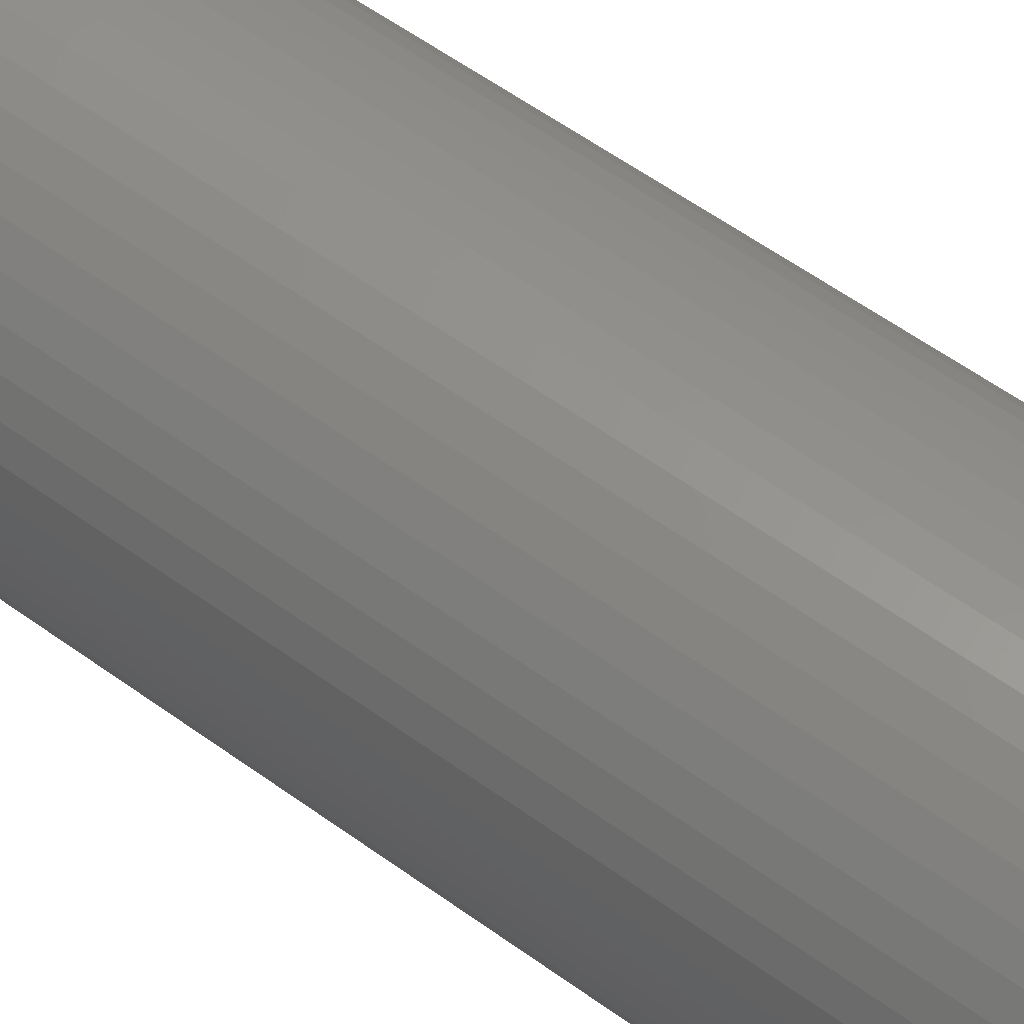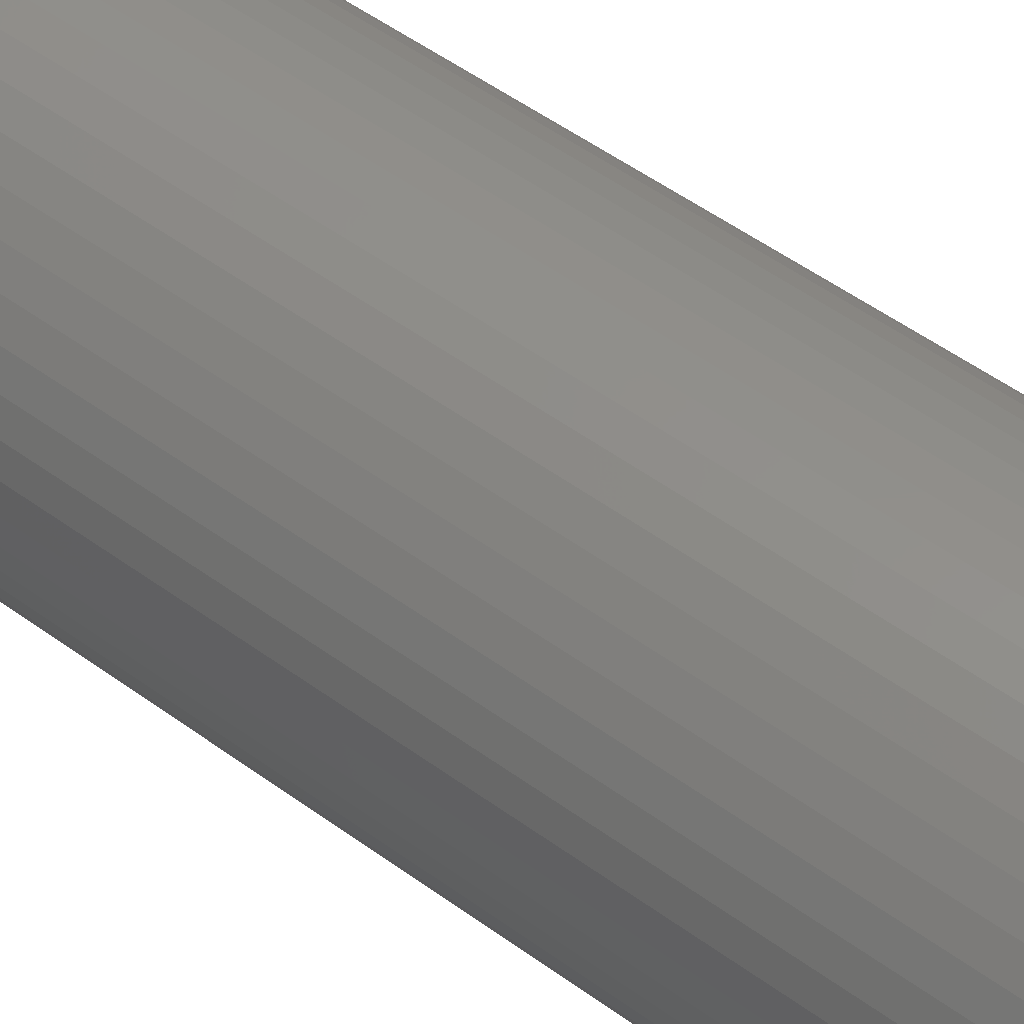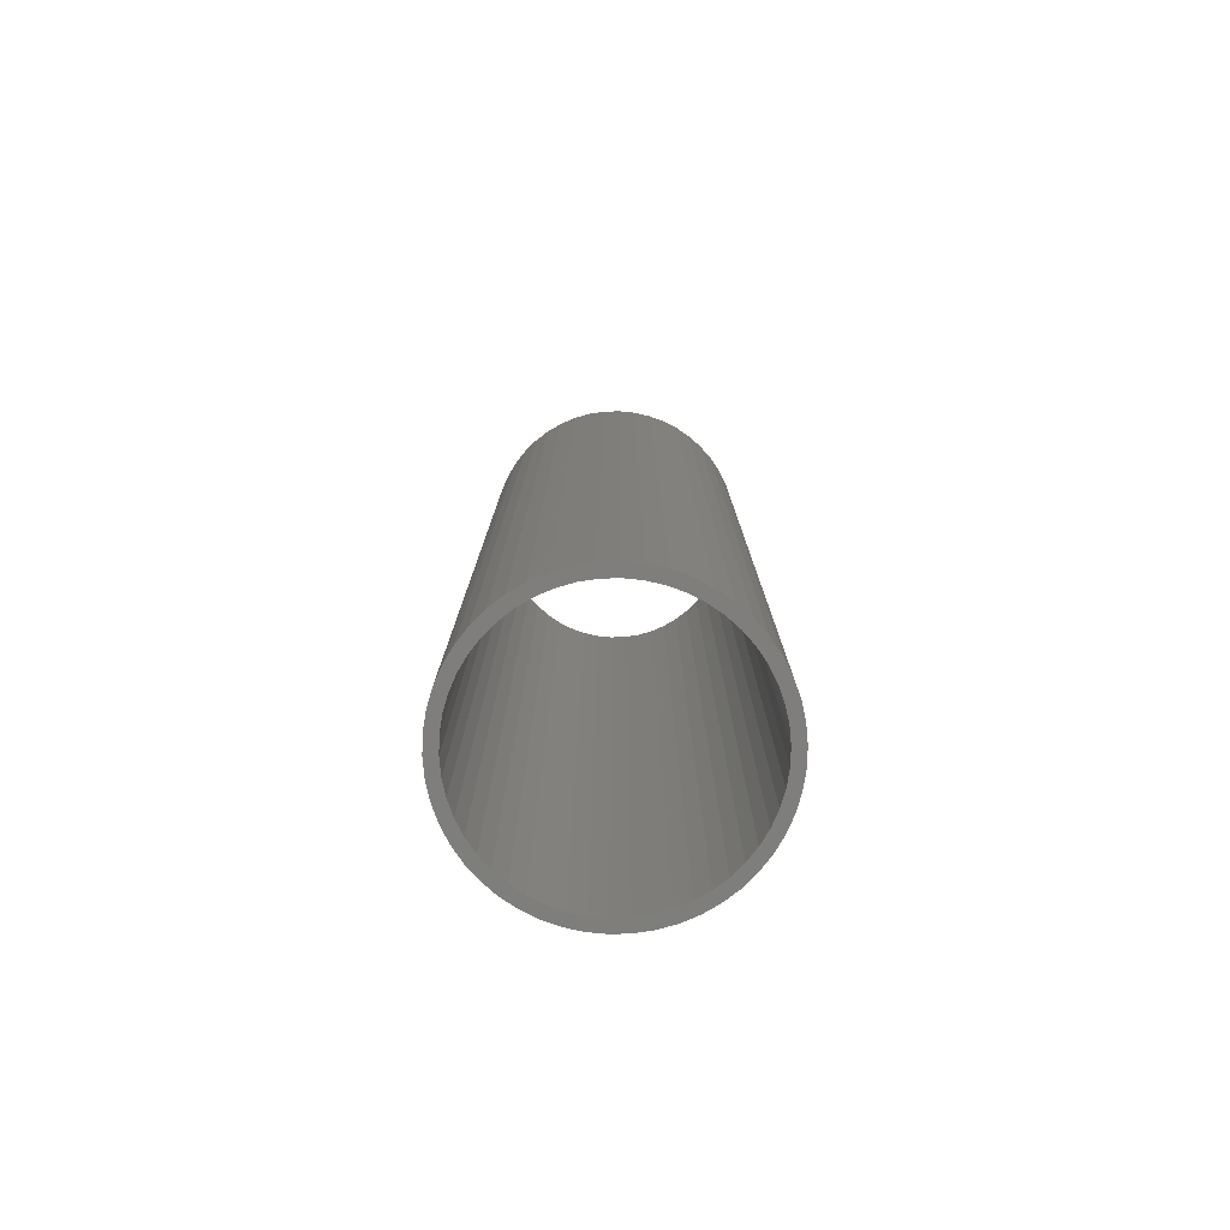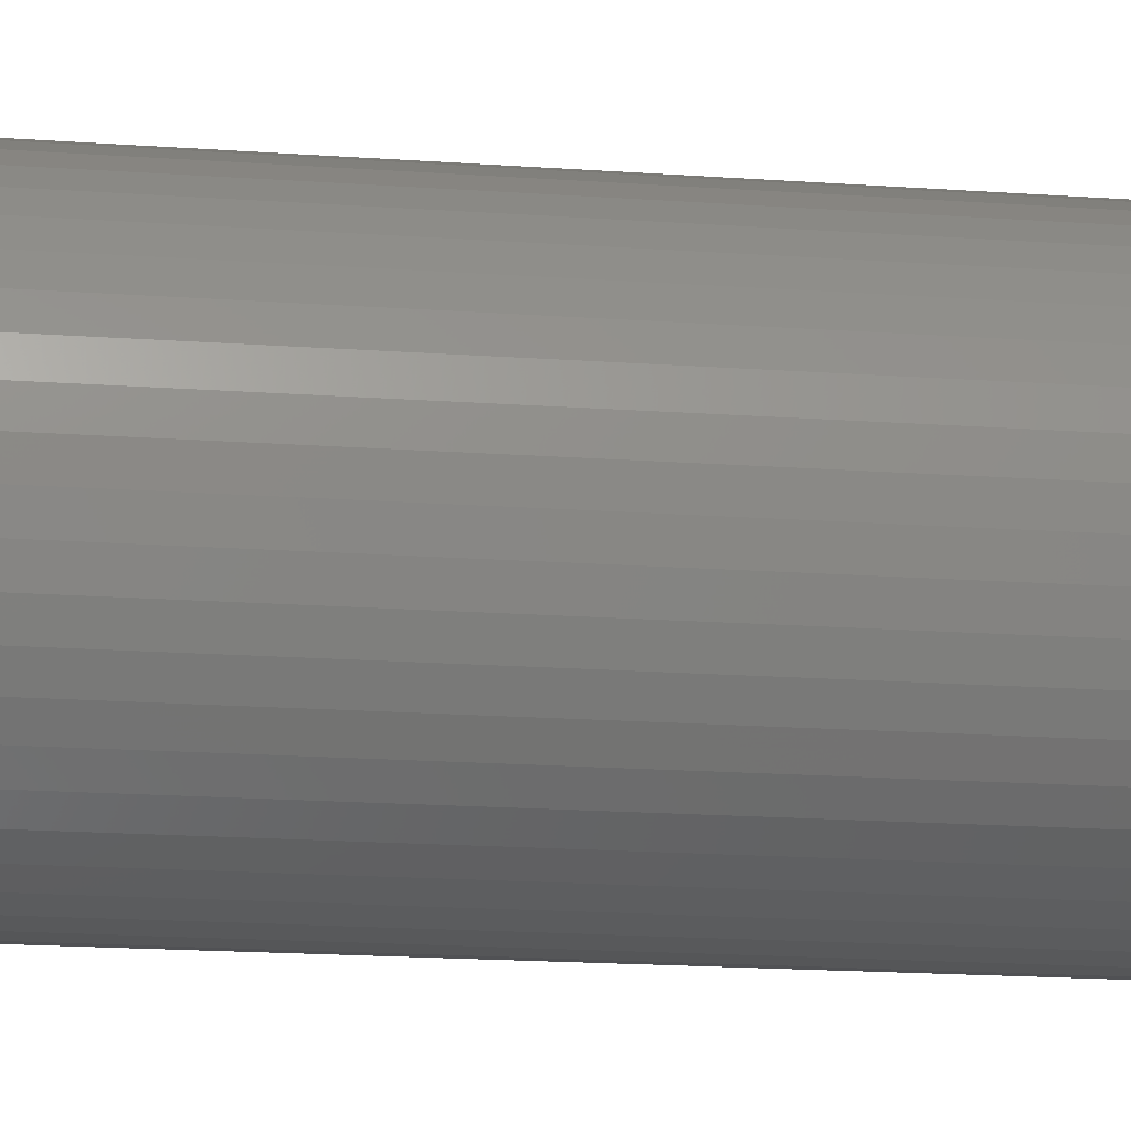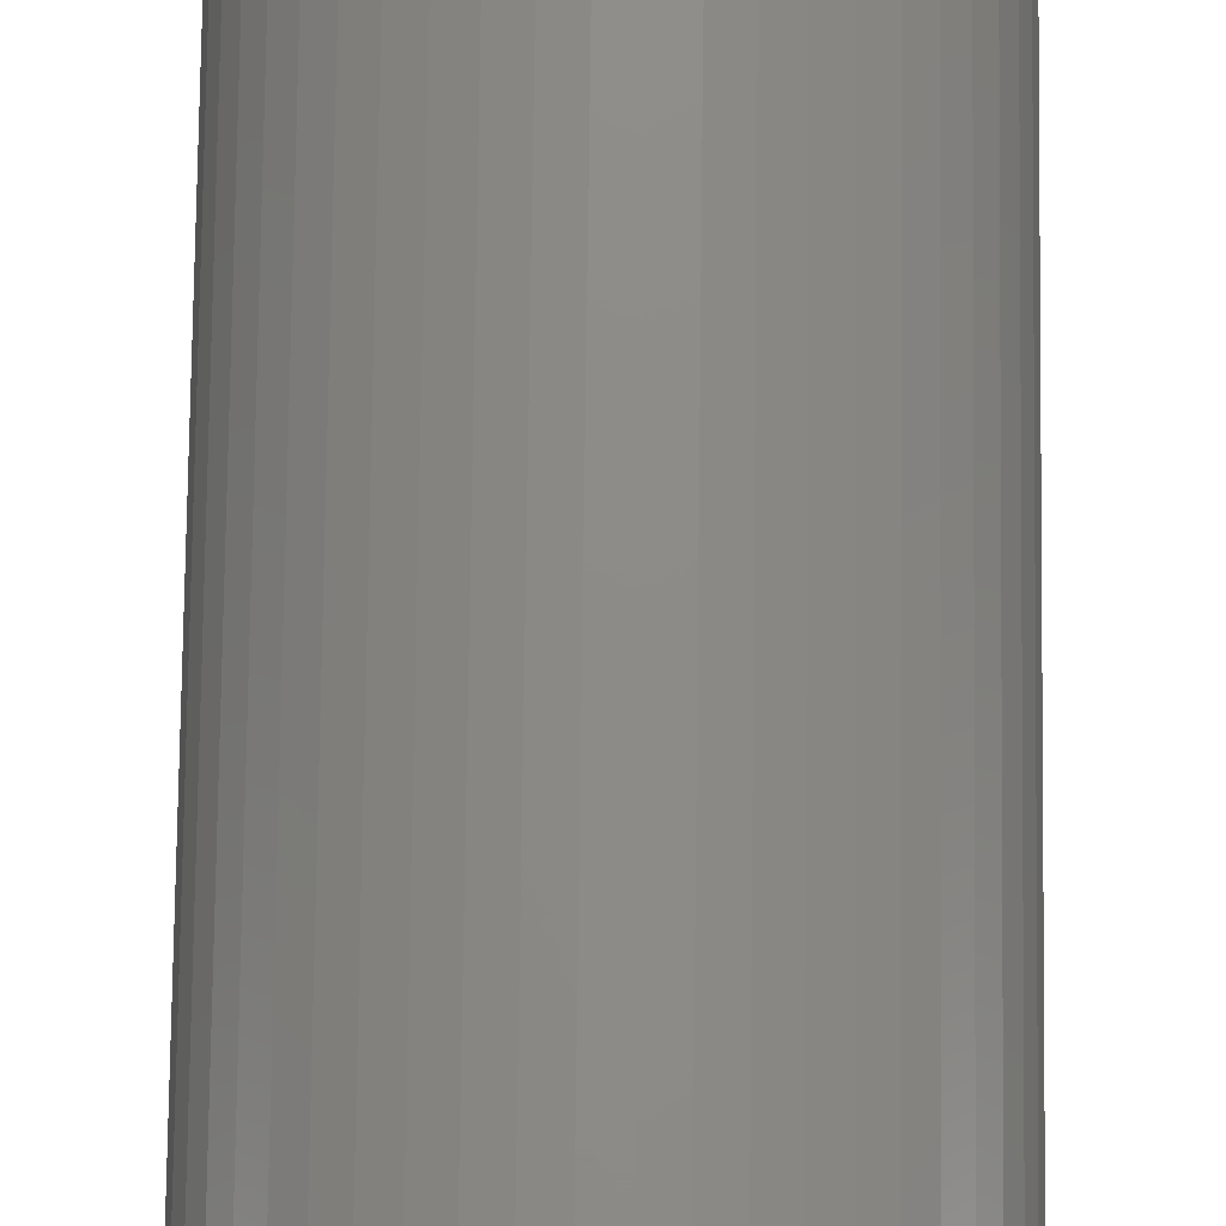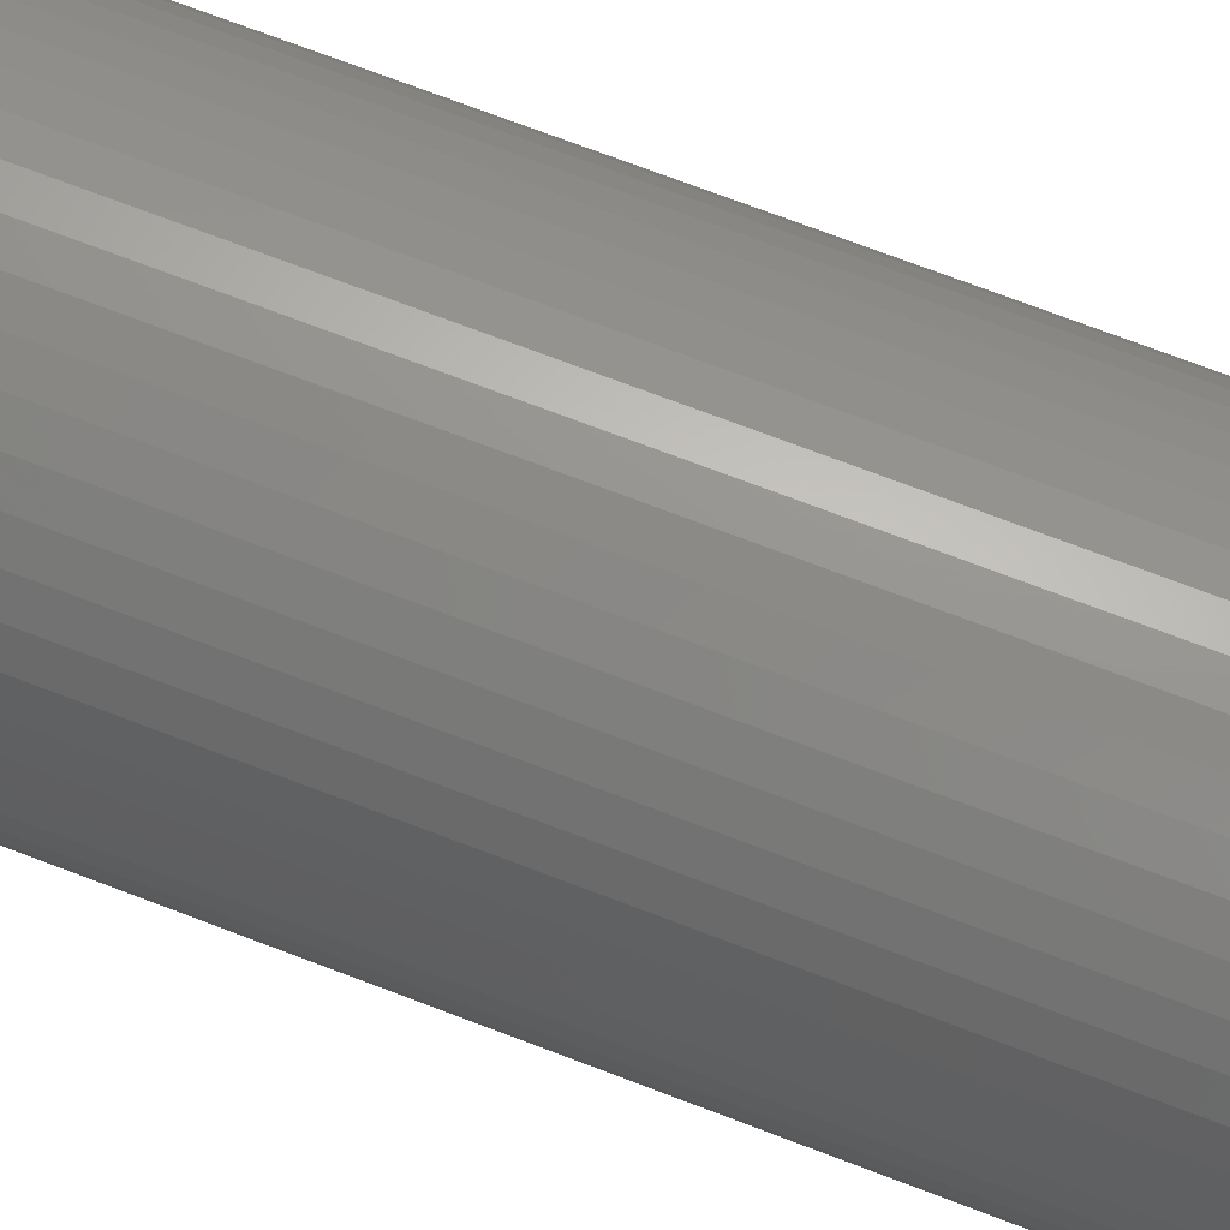
<metadata>
{"format":"stl","ext":"stl","renderer":"f3d","projection":"perspective","resolution":1024,"background":"white","views":[{"elev":55.6,"azim":127.7,"up":"+Y"},{"elev":49.6,"azim":129.3,"up":"+Y"},{"elev":-78.3,"azim":-34.4,"up":"+Z"},{"elev":-14.6,"azim":80.3,"up":"+Y"},{"elev":75.3,"azim":-179.3,"up":"+Y"},{"elev":70.7,"azim":111.1,"up":"+Y"}]}
</metadata>
<code>
# stl→obj: 200 verts, 400 faces
v 5.75 0 20
v 5.705 0.7207 -20
v 5.705 0.7207 20
v 5.75 0 -20
v -5.75 0 -20
v -5.705 0.7207 20
v -5.705 0.7207 -20
v -5.75 0 20
v 0.361 5.739 -20
v -0.361 5.739 20
v 0.361 5.739 20
v -0.361 5.739 -20
v -0.361 -5.739 -20
v 0.361 -5.739 20
v -0.361 -5.739 20
v 0.361 -5.739 -20
v 4.192 3.936 -20
v 3.665 4.43 20
v 4.192 3.936 20
v 3.665 4.43 -20
v -3.665 4.43 -20
v -4.192 3.936 20
v -3.665 4.43 20
v -4.192 3.936 -20
v -1.777 5.469 -20
v -2.448 5.203 20
v -1.777 5.469 20
v -2.448 5.203 -20
v 5.346 2.117 20
v 5.039 2.77 -20
v 5.039 2.77 20
v 5.346 2.117 -20
v 5.569 1.43 -20
v 5.569 1.43 20
v 2.448 5.203 -20
v 1.777 5.469 20
v 2.448 5.203 20
v 1.777 5.469 -20
v 1.077 5.648 20
v 1.077 5.648 -20
v 3.081 4.855 -20
v 3.081 4.855 20
v -5.346 2.117 -20
v -5.039 2.77 20
v -5.039 2.77 -20
v -5.346 2.117 20
v -5.569 1.43 -20
v -5.569 1.43 20
v -1.077 5.648 20
v -1.077 5.648 -20
v 1.077 -5.648 20
v 1.077 -5.648 -20
v 4.652 3.38 20
v 4.652 3.38 -20
v -4.652 3.38 20
v -4.652 3.38 -20
v 5.25 0 20
v 5.209 0.658 20
v 5.705 -0.7207 20
v 5.085 1.306 20
v 5.209 -0.658 20
v 5.569 -1.43 20
v 4.881 1.933 20
v 4.601 2.529 20
v 4.247 3.086 20
v 3.827 3.594 20
v 3.346 4.045 20
v 2.813 4.433 20
v 2.235 4.75 20
v 1.622 4.993 20
v 0.9838 5.157 20
v 0.3296 5.24 20
v -0.3296 5.24 20
v -0.9838 5.157 20
v -1.622 4.993 20
v -2.235 4.75 20
v -2.813 4.433 20
v -3.081 4.855 20
v -3.346 4.045 20
v -3.827 3.594 20
v -4.247 3.086 20
v -4.601 2.529 20
v -4.881 1.933 20
v -5.085 1.306 20
v -5.209 0.658 20
v 5.085 -1.306 20
v 5.346 -2.117 20
v 4.881 -1.933 20
v 5.039 -2.77 20
v 4.601 -2.529 20
v 4.652 -3.38 20
v 4.247 -3.086 20
v 4.192 -3.936 20
v 3.827 -3.594 20
v 3.665 -4.43 20
v 3.346 -4.045 20
v 3.081 -4.855 20
v 2.813 -4.433 20
v 2.448 -5.203 20
v 2.235 -4.75 20
v 1.777 -5.469 20
v 1.622 -4.993 20
v 0.9838 -5.157 20
v 0.3296 -5.24 20
v -0.3296 -5.24 20
v -0.9838 -5.157 20
v -1.077 -5.648 20
v -1.622 -4.993 20
v -1.777 -5.469 20
v -2.235 -4.75 20
v -2.448 -5.203 20
v -2.813 -4.433 20
v -3.081 -4.855 20
v -3.346 -4.045 20
v -3.665 -4.43 20
v -3.827 -3.594 20
v -4.192 -3.936 20
v -4.247 -3.086 20
v -4.652 -3.38 20
v -4.601 -2.529 20
v -5.039 -2.77 20
v -4.881 -1.933 20
v -5.346 -2.117 20
v -5.085 -1.306 20
v -5.569 -1.43 20
v -5.209 -0.658 20
v -5.705 -0.7207 20
v -5.25 0 20
v -3.081 4.855 -20
v 5.705 -0.7207 -20
v 5.569 -1.43 -20
v -4.192 -3.936 -20
v -3.665 -4.43 -20
v -5.039 -2.77 -20
v -5.346 -2.117 -20
v -4.652 -3.38 -20
v 5.25 0 -20
v 5.209 -0.658 -20
v 5.085 -1.306 -20
v 5.346 -2.117 -20
v 5.209 0.658 -20
v 4.881 -1.933 -20
v 5.039 -2.77 -20
v 4.601 -2.529 -20
v 4.652 -3.38 -20
v 4.247 -3.086 -20
v 4.192 -3.936 -20
v 3.827 -3.594 -20
v 3.665 -4.43 -20
v 3.346 -4.045 -20
v 3.081 -4.855 -20
v 2.813 -4.433 -20
v 2.448 -5.203 -20
v 2.235 -4.75 -20
v 1.777 -5.469 -20
v 1.622 -4.993 -20
v 0.9838 -5.157 -20
v 0.3296 -5.24 -20
v -0.3296 -5.24 -20
v -0.9838 -5.157 -20
v -1.077 -5.648 -20
v -1.622 -4.993 -20
v -1.777 -5.469 -20
v -2.235 -4.75 -20
v -2.448 -5.203 -20
v -2.813 -4.433 -20
v -3.081 -4.855 -20
v -3.346 -4.045 -20
v -3.827 -3.594 -20
v -4.247 -3.086 -20
v -4.601 -2.529 -20
v -4.881 -1.933 -20
v -5.085 -1.306 -20
v -5.569 -1.43 -20
v -5.209 -0.658 -20
v 5.085 1.306 -20
v 4.881 1.933 -20
v 4.601 2.529 -20
v 4.247 3.086 -20
v 3.827 3.594 -20
v 3.346 4.045 -20
v 2.813 4.433 -20
v 2.235 4.75 -20
v 1.622 4.993 -20
v 0.9838 5.157 -20
v 0.3296 5.24 -20
v -0.3296 5.24 -20
v -0.9838 5.157 -20
v -1.622 4.993 -20
v -2.235 4.75 -20
v -2.813 4.433 -20
v -3.346 4.045 -20
v -3.827 3.594 -20
v -4.247 3.086 -20
v -4.601 2.529 -20
v -4.881 1.933 -20
v -5.085 1.306 -20
v -5.209 0.658 -20
v -5.25 0 -20
v -5.705 -0.7207 -20
f 1 2 3
f 2 1 4
f 5 6 7
f 6 5 8
f 9 10 11
f 10 9 12
f 13 14 15
f 14 13 16
f 17 18 19
f 18 17 20
f 21 22 23
f 22 21 24
f 25 26 27
f 26 25 28
f 29 30 31
f 30 29 32
f 3 33 34
f 33 3 2
f 35 36 37
f 36 35 38
f 38 39 36
f 39 38 40
f 41 37 42
f 37 41 35
f 43 44 45
f 44 43 46
f 47 46 43
f 46 47 48
f 12 49 10
f 49 12 50
f 16 51 14
f 51 16 52
f 34 32 29
f 32 34 33
f 53 17 19
f 17 53 54
f 31 54 53
f 54 31 30
f 40 11 39
f 11 40 9
f 20 42 18
f 42 20 41
f 45 55 56
f 55 45 44
f 56 22 24
f 22 56 55
f 7 48 47
f 48 7 6
f 57 1 3
f 58 3 34
f 1 57 59
f 60 34 29
f 61 59 57
f 59 61 62
f 3 58 57
f 34 60 58
f 63 29 31
f 29 63 60
f 64 31 53
f 31 64 63
f 53 65 64
f 19 65 53
f 19 66 65
f 18 66 19
f 18 67 66
f 42 67 18
f 42 68 67
f 37 68 42
f 37 69 68
f 36 69 37
f 36 70 69
f 39 70 36
f 39 71 70
f 11 71 39
f 11 72 71
f 11 73 72
f 10 73 11
f 10 74 73
f 49 74 10
f 49 75 74
f 27 75 49
f 27 76 75
f 26 76 27
f 26 77 76
f 78 77 26
f 78 79 77
f 23 79 78
f 23 80 79
f 22 80 23
f 22 81 80
f 55 81 22
f 81 55 82
f 44 82 55
f 82 44 83
f 46 83 44
f 83 46 84
f 84 48 85
f 48 84 46
f 86 62 61
f 62 86 87
f 88 87 86
f 87 88 89
f 90 89 88
f 89 90 91
f 92 91 90
f 92 93 91
f 94 93 92
f 94 95 93
f 96 95 94
f 96 97 95
f 98 97 96
f 98 99 97
f 100 99 98
f 100 101 99
f 102 101 100
f 102 51 101
f 103 51 102
f 103 14 51
f 104 14 103
f 105 14 104
f 105 15 14
f 106 15 105
f 106 107 15
f 108 107 106
f 108 109 107
f 110 109 108
f 110 111 109
f 112 111 110
f 112 113 111
f 114 113 112
f 114 115 113
f 116 115 114
f 116 117 115
f 118 117 116
f 119 118 120
f 118 119 117
f 121 120 122
f 120 121 119
f 123 122 124
f 125 124 126
f 122 123 121
f 127 126 128
f 6 85 48
f 85 6 128
f 124 125 123
f 8 128 6
f 126 127 125
f 128 8 127
f 28 78 26
f 78 28 129
f 129 23 78
f 23 129 21
f 50 27 49
f 27 50 25
f 59 4 1
f 4 59 130
f 62 130 59
f 130 62 131
f 132 115 117
f 115 132 133
f 134 123 135
f 123 134 121
f 136 121 134
f 121 136 119
f 137 4 130
f 138 130 131
f 4 137 2
f 139 131 140
f 141 2 137
f 2 141 33
f 130 138 137
f 131 139 138
f 142 140 143
f 140 142 139
f 144 143 145
f 143 144 142
f 145 146 144
f 147 146 145
f 147 148 146
f 149 148 147
f 149 150 148
f 151 150 149
f 151 152 150
f 153 152 151
f 153 154 152
f 155 154 153
f 155 156 154
f 52 156 155
f 52 157 156
f 16 157 52
f 16 158 157
f 16 159 158
f 13 159 16
f 13 160 159
f 161 160 13
f 161 162 160
f 163 162 161
f 163 164 162
f 165 164 163
f 165 166 164
f 167 166 165
f 167 168 166
f 133 168 167
f 133 169 168
f 132 169 133
f 132 170 169
f 136 170 132
f 170 136 171
f 134 171 136
f 171 134 172
f 135 172 134
f 172 135 173
f 173 174 175
f 174 173 135
f 176 33 141
f 33 176 32
f 177 32 176
f 32 177 30
f 178 30 177
f 30 178 54
f 179 54 178
f 179 17 54
f 180 17 179
f 180 20 17
f 181 20 180
f 181 41 20
f 182 41 181
f 182 35 41
f 183 35 182
f 183 38 35
f 184 38 183
f 184 40 38
f 185 40 184
f 185 9 40
f 186 9 185
f 187 9 186
f 187 12 9
f 188 12 187
f 188 50 12
f 189 50 188
f 189 25 50
f 190 25 189
f 190 28 25
f 191 28 190
f 191 129 28
f 192 129 191
f 192 21 129
f 193 21 192
f 193 24 21
f 194 24 193
f 56 194 195
f 194 56 24
f 45 195 196
f 195 45 56
f 43 196 197
f 47 197 198
f 196 43 45
f 7 198 199
f 200 175 174
f 175 200 199
f 197 47 43
f 5 199 200
f 198 7 47
f 199 5 7
f 153 97 99
f 97 153 151
f 89 140 87
f 140 89 143
f 132 119 136
f 119 132 117
f 135 125 174
f 125 135 123
f 149 93 95
f 93 149 147
f 155 99 101
f 99 155 153
f 52 101 51
f 101 52 155
f 91 143 89
f 143 91 145
f 93 145 91
f 145 93 147
f 87 131 62
f 131 87 140
f 161 15 107
f 15 161 13
f 165 109 111
f 109 165 163
f 133 113 115
f 113 133 167
f 174 127 200
f 127 174 125
f 200 8 5
f 8 200 127
f 151 95 97
f 95 151 149
f 163 107 109
f 107 163 161
f 167 111 113
f 111 167 165
f 178 65 179
f 65 178 64
f 184 69 70
f 69 184 183
f 190 75 76
f 75 190 189
f 83 195 82
f 195 83 196
f 139 61 138
f 61 139 86
f 181 66 67
f 66 181 180
f 187 72 73
f 72 187 186
f 183 68 69
f 68 183 182
f 128 198 85
f 198 128 199
f 81 193 80
f 193 81 194
f 191 76 77
f 76 191 190
f 189 74 75
f 74 189 188
f 137 58 141
f 58 137 57
f 168 116 114
f 116 168 169
f 120 172 122
f 172 120 171
f 152 100 98
f 100 152 154
f 179 66 180
f 66 179 65
f 185 70 71
f 70 185 184
f 186 71 72
f 71 186 185
f 182 67 68
f 67 182 181
f 84 196 83
f 196 84 197
f 85 197 84
f 197 85 198
f 82 194 81
f 194 82 195
f 188 73 74
f 73 188 187
f 192 77 79
f 77 192 191
f 193 79 80
f 79 193 192
f 138 57 137
f 57 138 61
f 148 92 146
f 92 148 94
f 126 199 128
f 199 126 175
f 118 171 120
f 171 118 170
f 157 104 103
f 104 157 158
f 150 98 96
f 98 150 152
f 177 64 178
f 64 177 63
f 176 63 177
f 63 176 60
f 141 60 176
f 60 141 58
f 144 88 142
f 88 144 90
f 142 86 139
f 86 142 88
f 146 90 144
f 90 146 92
f 159 106 105
f 106 159 160
f 122 173 124
f 173 122 172
f 124 175 126
f 175 124 173
f 116 170 118
f 170 116 169
f 154 102 100
f 102 154 156
f 156 103 102
f 103 156 157
f 158 105 104
f 105 158 159
f 164 112 110
f 112 164 166
f 148 96 94
f 96 148 150
f 166 114 112
f 114 166 168
f 160 108 106
f 108 160 162
f 162 110 108
f 110 162 164

</code>
